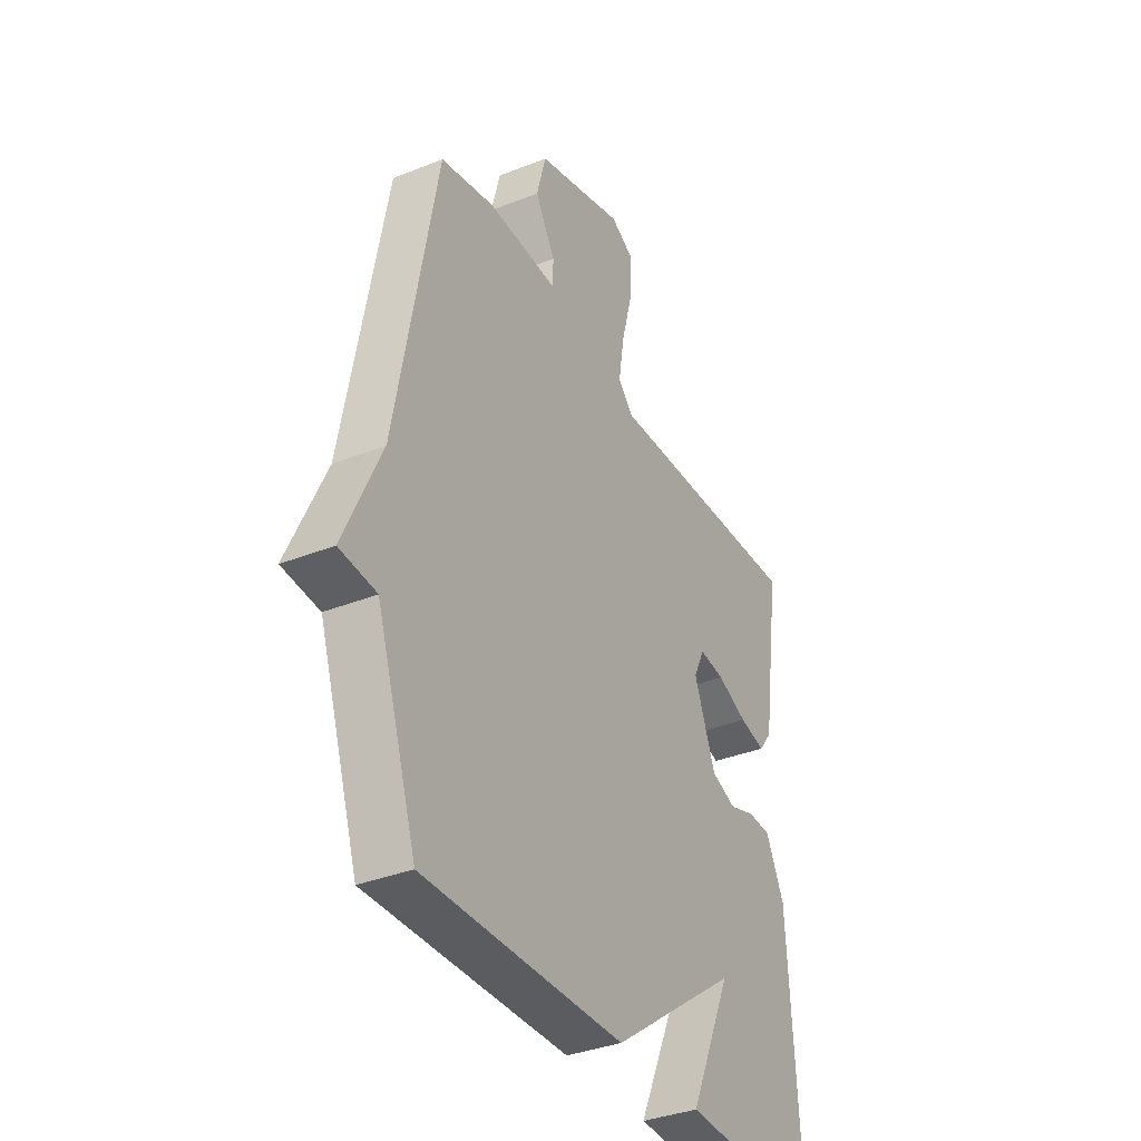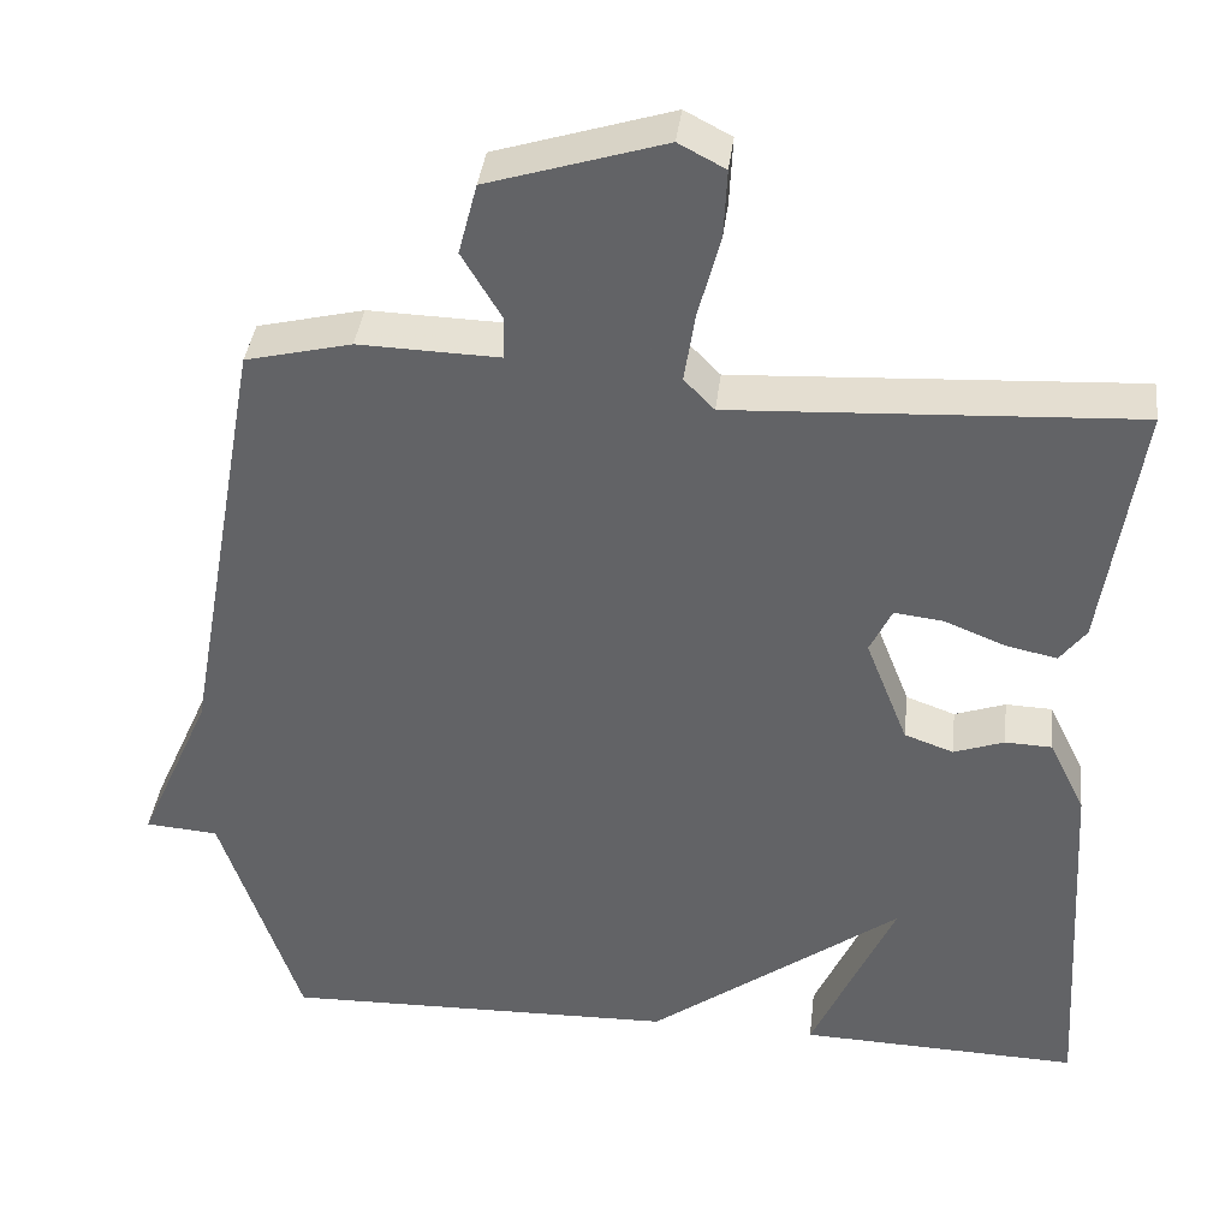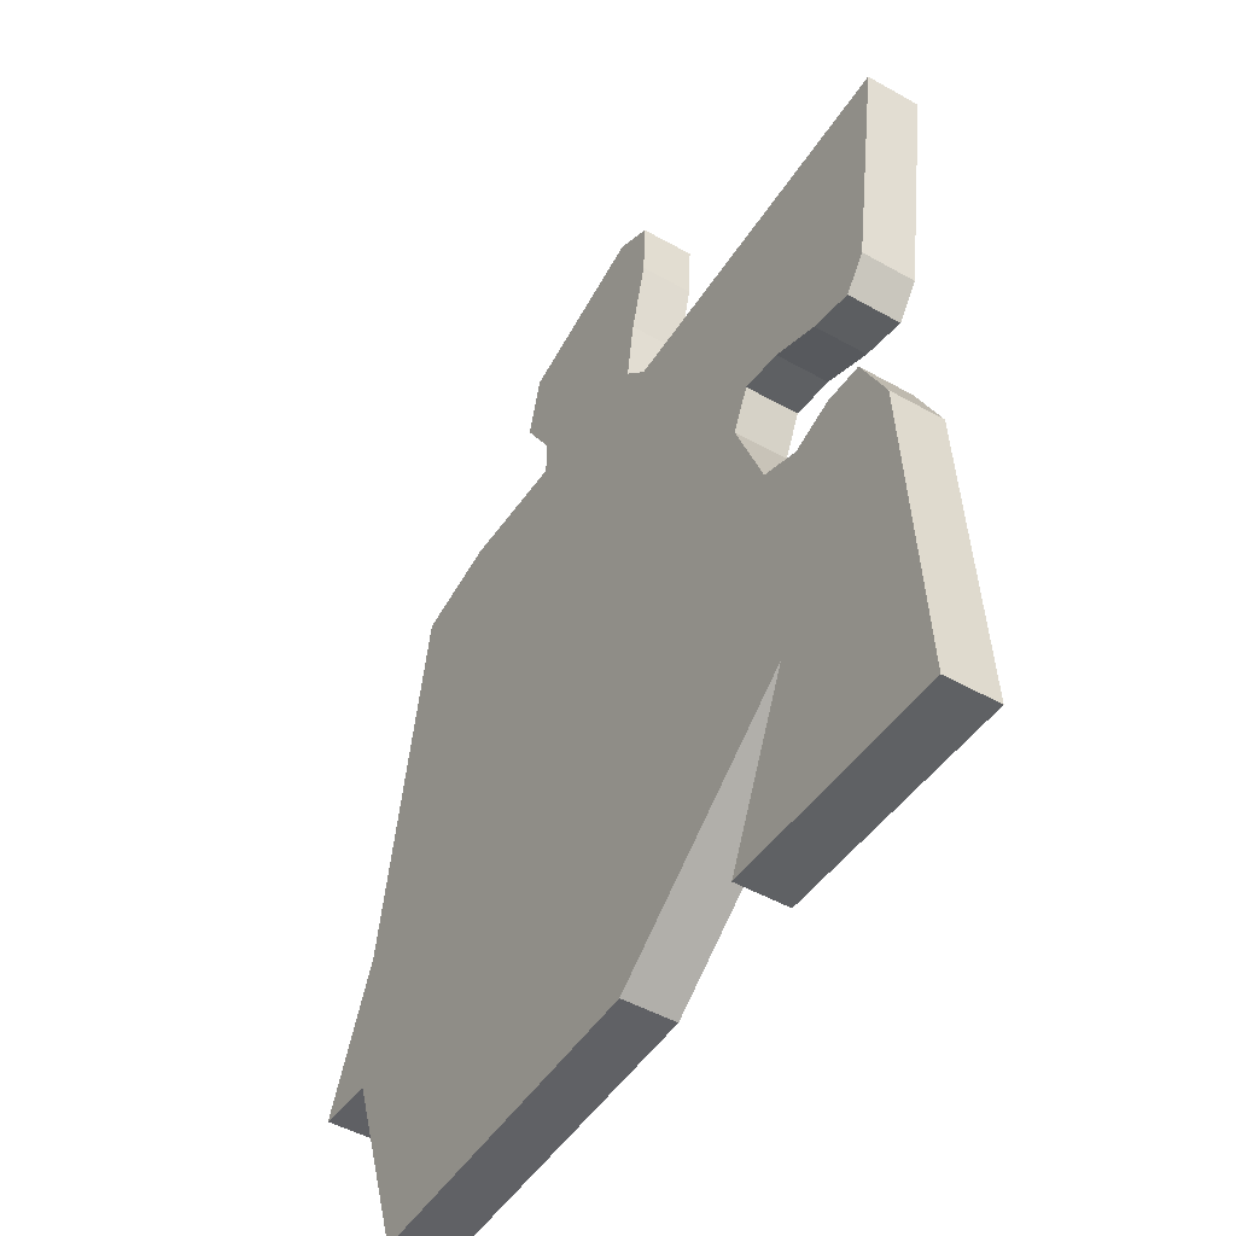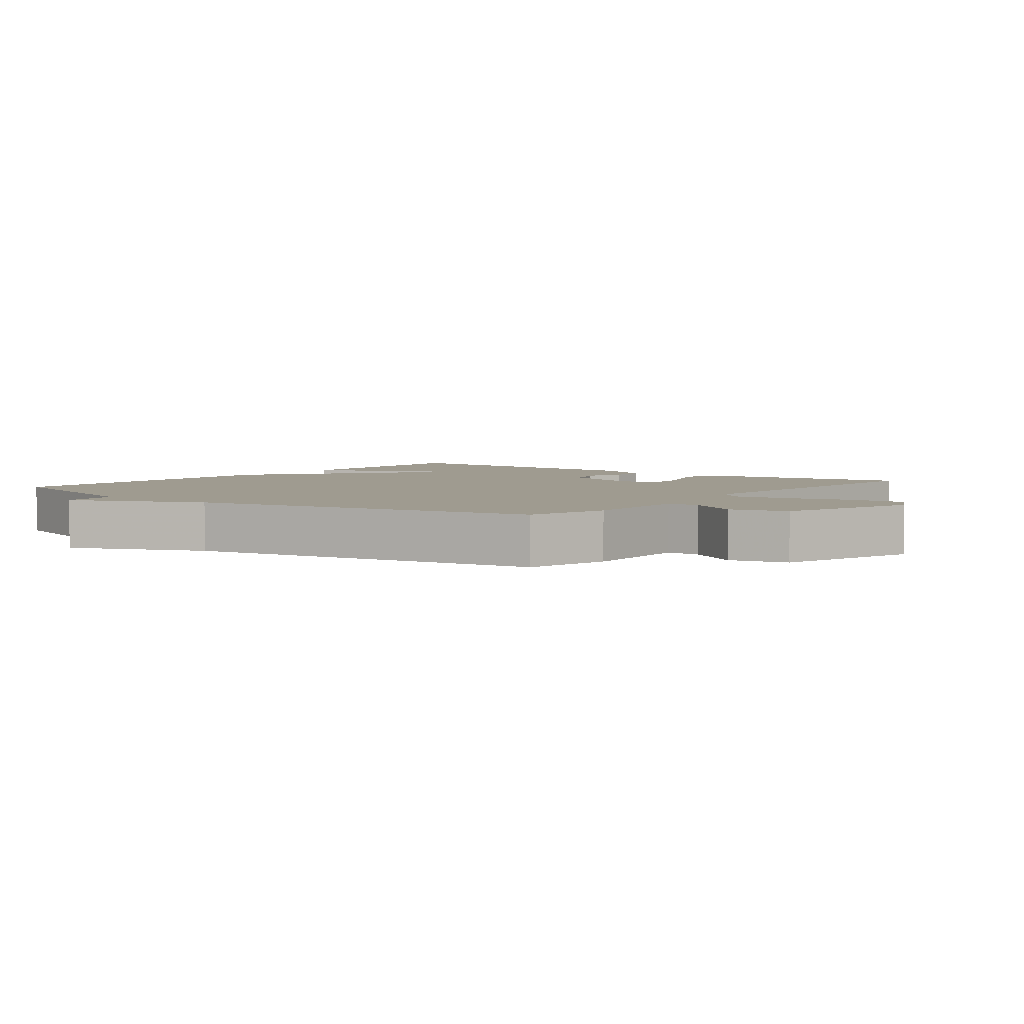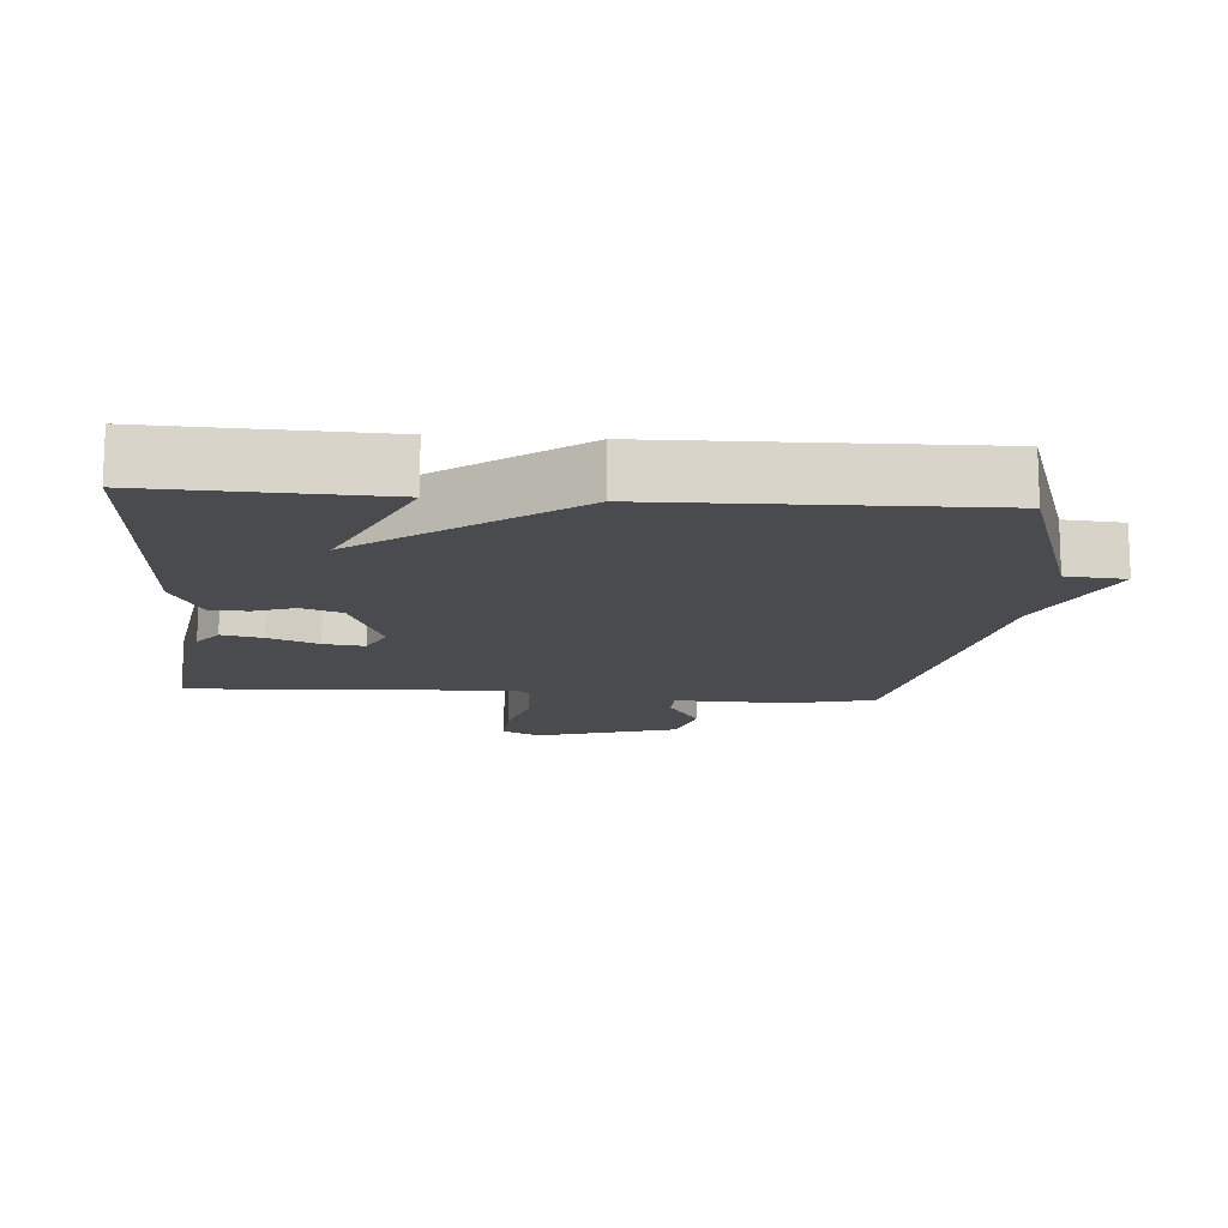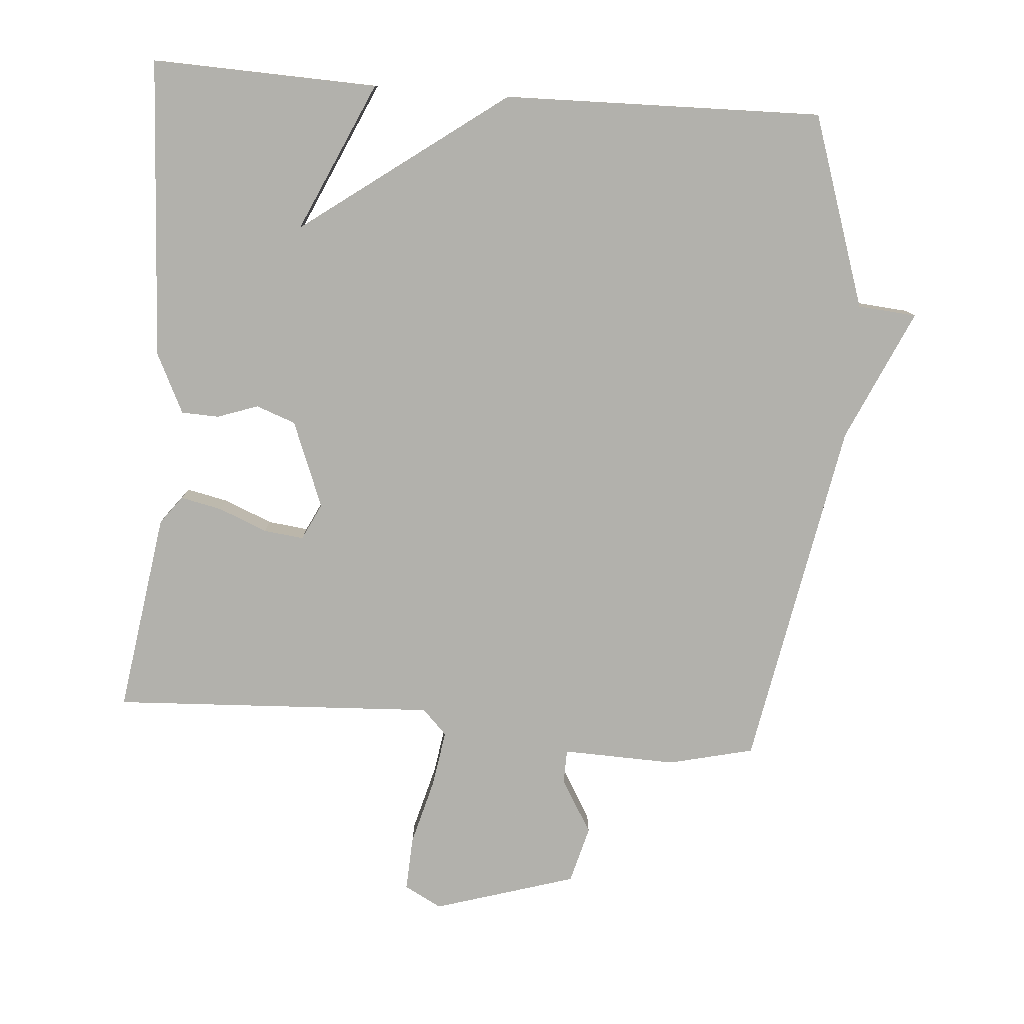
<metadata>
{"format":"obj","ext":"obj","renderer":"f3d","projection":"perspective","resolution":1024,"background":"white","views":[{"elev":-36.1,"azim":-62.6,"up":"+Z"},{"elev":38.2,"azim":6.7,"up":"+Z"},{"elev":-48.1,"azim":57.7,"up":"+Z"},{"elev":4.1,"azim":-52.2,"up":"+Y"},{"elev":-13.9,"azim":175.5,"up":"+Y"},{"elev":-78.9,"azim":175.4,"up":"+Y"}]}
</metadata>
<code>
v -0.5 0.07 0.5
v -0.375 0.07 0.53
v -0.208 0.07 0.525
v -0.207 0.07 0.575
v -0.254 0.07 0.654
v -0.232 0.07 0.738
v -0.024 0.07 0.802
v 0.031 0.07 0.773
v 0.027 0.07 0.693
v 0.001 0.07 0.595
v -0.012 0.07 0.512
v 0.024 0.07 0.475
v 0.5 0.07 0.5
v 0.456 0.07 0.204
v 0.425 0.07 0.163
v 0.364 0.07 0.176
v 0.293 0.07 0.205
v 0.234 0.07 0.212
v 0.208 0.07 0.158
v 0.258 0.07 0.031
v 0.316 0.07 0.01
v 0.376 0.07 0.031
v 0.431 0.07 0.029
v 0.474 0.07 -0.059
v 0.5 0.07 -0.5
v 0.168 0.07 -0.489
v 0.267 0.07 -0.269
v -0.032 0.07 -0.489
v -0.5 0.07 -0.5
v -0.594 0.07 -0.218
v -0.68 0.07 -0.211
v -0.594 0.07 -0.018
v -0.5 0 0.5
v -0.375 0 0.53
v -0.208 0 0.525
v -0.207 0 0.575
v -0.254 0 0.654
v -0.232 0 0.738
v -0.024 0 0.802
v 0.031 0 0.773
v 0.027 0 0.693
v 0.001 0 0.595
v -0.012 0 0.512
v 0.024 0 0.475
v 0.5 0 0.5
v 0.456 0 0.204
v 0.425 0 0.163
v 0.364 0 0.176
v 0.293 0 0.205
v 0.234 0 0.212
v 0.208 0 0.158
v 0.258 0 0.031
v 0.316 0 0.01
v 0.376 0 0.031
v 0.431 0 0.029
v 0.474 0 -0.059
v 0.5 0 -0.5
v 0.168 0 -0.489
v 0.267 0 -0.269
v -0.032 0 -0.489
v -0.5 0 -0.5
v -0.594 0 -0.218
v -0.68 0 -0.211
v -0.594 0 -0.018
f 30 31 32
f 1 2 3
f 32 1 3
f 30 32 3
f 29 30 3
f 28 29 3
f 27 28 3
f 25 26 27
f 24 25 27
f 23 24 27
f 21 22 23 27
f 20 21 27
f 27 3 4
f 20 27 4
f 19 20 4
f 4 5 6
f 19 4 6
f 18 19 6
f 15 16 17
f 14 15 17
f 13 14 17
f 12 13 17
f 12 17 18
f 11 12 18 6
f 8 9 10
f 7 8 10
f 6 7 10
f 6 10 11
f 64 63 62
f 35 34 33
f 35 33 64
f 35 64 62
f 35 62 61
f 35 61 60
f 35 60 59
f 59 58 57
f 59 57 56
f 59 56 55
f 59 55 54 53
f 59 53 52
f 36 35 59
f 36 59 52
f 36 52 51
f 38 37 36
f 38 36 51
f 38 51 50
f 49 48 47
f 49 47 46
f 49 46 45
f 49 45 44
f 50 49 44
f 38 50 44 43
f 42 41 40
f 42 40 39
f 42 39 38
f 43 42 38
f 1 33 34 2
f 2 34 35 3
f 3 35 36 4
f 4 36 37 5
f 5 37 38 6
f 6 38 39 7
f 7 39 40 8
f 8 40 41 9
f 9 41 42 10
f 10 42 43 11
f 11 43 44 12
f 12 44 45 13
f 13 45 46 14
f 14 46 47 15
f 15 47 48 16
f 16 48 49 17
f 17 49 50 18
f 18 50 51 19
f 19 51 52 20
f 20 52 53 21
f 21 53 54 22
f 22 54 55 23
f 23 55 56 24
f 24 56 57 25
f 25 57 58 26
f 26 58 59 27
f 27 59 60 28
f 28 60 61 29
f 29 61 62 30
f 30 62 63 31
f 31 63 64 32
f 32 64 33 1

</code>
